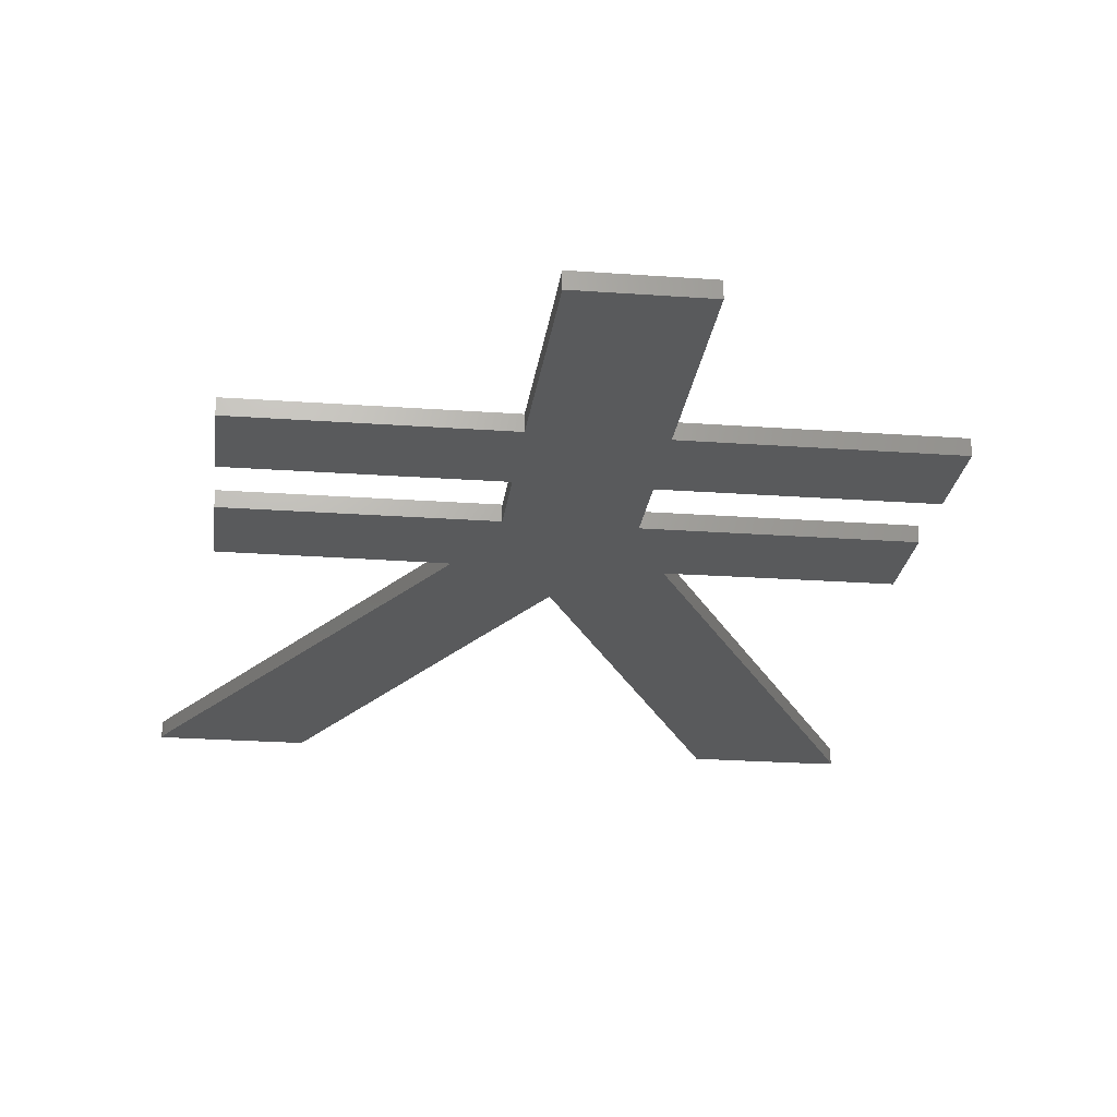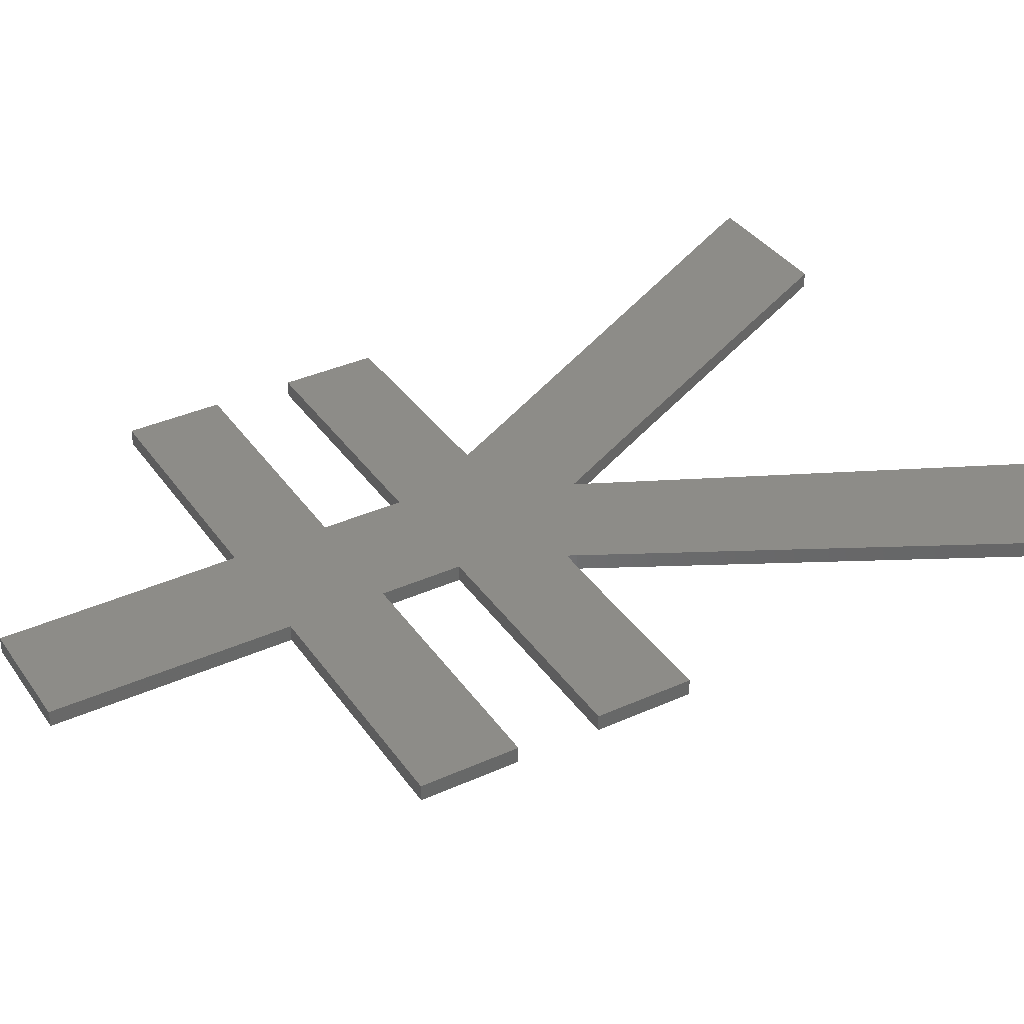
<metadata>
{"format":"stl","ext":"stl","renderer":"f3d","projection":"perspective","resolution":1024,"background":"white","views":[{"elev":-23.3,"azim":-7.0,"up":"+Z"},{"elev":36.4,"azim":59.6,"up":"+Z"}]}
</metadata>
<code>
# stl→obj: 394 verts, 788 faces
v 208.2 74 -2.5
v 130.6 103.9 -2.5
v 208.2 103.9 -2.5
v 130.6 74 -2.5
v 148.8 171.9 -2.5
v 147.2 169.1 -2.5
v 116.6 189 -2.5
v 116.7 189.3 -2.5
v 117.2 190.2 -2.5
v 208.2 129.3 -2.5
v 178 159.2 -2.5
v 208.2 159.2 -2.5
v 173.6 159.2 -2.5
v 168 159.2 -2.5
v 130.6 129.3 -2.5
v 162.7 159.2 -2.5
v 157.9 159.3 -2.5
v 153.8 159.3 -2.5
v 150.4 159.3 -2.5
v 147.9 159.4 -2.5
v 146.8 159.4 -2.5
v 146.5 159.4 -2.5
v 142.2 159.6 -2.5
v 159.6 192.5 -2.5
v 156.5 186.5 -2.5
v 125.9 208.1 -2.5
v 122.1 200.3 -2.5
v 154.7 183.2 -2.5
v 154.1 182.1 -2.5
v 123.9 204 -2.5
v 128.1 212.5 -2.5
v 167.9 208.2 -2.5
v 163.5 199.8 -2.5
v 132.9 222.4 -2.5
v 172.7 217.3 -2.5
v 138.1 233.2 -2.5
v 140.9 239 -2.5
v 146.7 250.8 -2.5
v 177.8 226.9 -2.5
v 143.8 244.8 -2.5
v 149.7 256.9 -2.5
v 186.9 244.1 -2.5
v 183 236.7 -2.5
v 188.2 246.5 -2.5
v 148.9 255.4 -2.5
v 190.7 251.4 -2.5
v 193.2 256.1 -2.5
v 195.7 260.8 -2.5
v 178.4 316.1 -2.5
v 198.1 265.2 -2.5
v 208.4 284.8 -2.5
v 206.6 281.4 -2.5
v 213.9 295.2 -2.5
v 201.4 316.1 -2.5
v 202.6 316.1 -2.5
v 216.4 300 -2.5
v 206.2 316.1 -2.5
v 210.6 316.1 -2.5
v 220.6 316 -2.5
v 222.7 315.9 -2.5
v 223.5 313.7 -2.5
v 215.7 298.7 -2.5
v 214.8 296.9 -2.5
v 212.8 293.1 -2.5
v 210 287.9 -2.5
v 215.8 298.9 -2.5
v 218.1 303.3 -2.5
v 214.5 316 -2.5
v 220 306.9 -2.5
v 217.9 316 -2.5
v 222.7 312.1 -2.5
v 221.5 309.8 -2.5
v 223.9 315.9 -2.5
v 224.1 314.9 -2.5
v 224.4 315.6 -2.5
v 224.4 315.8 -2.5
v 224.4 315.9 -2.5
v 211.5 290.7 -2.5
v 204.6 277.7 -2.5
v 202.5 273.7 -2.5
v 135.5 227.7 -2.5
v 130.4 217.3 -2.5
v 120.5 197.1 -2.5
v 153.7 181.2 -2.5
v 152.2 178.5 -2.5
v 119.2 194.2 -2.5
v 150.4 175.1 -2.5
v 118 191.9 -2.5
v 112.3 180.2 -2.5
v 145.9 166.6 -2.5
v 144.8 164.5 -2.5
v 144 163 -2.5
v 143.7 162.4 -2.5
v 143.6 162.1 -2.5
v 66.28 189.7 -2.5
v 98.25 208.7 -2.5
v 100.2 204.8 -2.5
v 90.49 224.5 -2.5
v 91.4 222.6 -2.5
v 57.15 207 -2.5
v 92.88 219.6 -2.5
v 52.4 216 -2.5
v 47.59 225.1 -2.5
v 85.31 235.1 -2.5
v 38.01 243.2 -2.5
v 76.39 253.4 -2.5
v 42.77 234.1 -2.5
v 24.53 268.6 -2.5
v 61.91 283.2 -2.5
v 28.84 260.5 -2.5
v 20.49 276.2 -2.5
v 16.77 283.3 -2.5
v 54.14 299.1 -2.5
v 13.4 289.6 -2.5
v 50.49 306.6 -2.5
v 52.16 303.2 -2.5
v 10.46 295.2 -2.5
v 7.983 299.9 -2.5
v 21.97 316.1 -2.5
v 6.033 303.6 -2.5
v 14.26 316.1 -2.5
v 0.8945 313.5 -2.5
v 0.1396 315.2 -2.5
v 1.962 315.9 -2.5
v 0.5664 315.9 -2.5
v 0.08008 315.9 -2.5
v 0.03125 315.9 -2.5
v -0.02051 315.8 -2.5
v 18.54 316.1 -2.5
v 4.124 316 -2.5
v 6.958 316 -2.5
v 2.376 310.6 -2.5
v 4.083 307.3 -2.5
v 10.37 316 -2.5
v 4.659 306.2 -2.5
v 5.002 305.5 -2.5
v 49.15 309.4 -2.5
v 48.12 311.5 -2.5
v 47.07 313.6 -2.5
v 47.16 313.5 -2.5
v 47.43 312.9 -2.5
v 45.85 316.1 -2.5
v 56.42 294.5 -2.5
v 59.02 289.1 -2.5
v 65.1 276.6 -2.5
v 33.34 252 -2.5
v 68.58 269.5 -2.5
v 72.34 261.8 -2.5
v 93.37 129.3 -2.5
v 16.34 129.3 -2.5
v 55.74 159.4 -2.5
v 80.72 244.5 -2.5
v 61.89 159.4 -2.5
v 67.47 159.5 -2.5
v 88.96 227.6 -2.5
v 90.18 225.1 -2.5
v 61.8 198.2 -2.5
v 94.55 216.2 -2.5
v 96.36 212.5 -2.5
v 65.16 191.9 -2.5
v 67.08 188.2 -2.5
v 102.1 200.9 -2.5
v 69.47 183.7 -2.5
v 103.4 198.2 -2.5
v 72.34 159.5 -2.5
v 103.9 197.3 -2.5
v 72.43 178.1 -2.5
v 75.12 173 -2.5
v 77.46 168.5 -2.5
v 76.37 159.6 -2.5
v 79.39 164.8 -2.5
v 80.84 162.1 -2.5
v 81.75 160.3 -2.5
v 82.07 159.7 -2.5
v 79.43 159.6 -2.5
v 81.36 159.6 -2.5
v 82.06 159.7 -2.5
v 82.04 159.6 -2.5
v 50.8 159.3 -2.5
v 49.15 159.3 -2.5
v 16.34 159.1 -2.5
v 93.37 103.9 -2.5
v 93.29 74 -2.5
v 16.34 74 -2.5
v 16.34 103.9 -2.5
v 93.45 46.68 -2.5
v 93.59 24.62 -2.5
v 130.6 0.3525 -2.5
v 93.62 19.87 -2.5
v 93.46 45.27 -2.5
v 93.49 41.01 -2.5
v 93.53 35.34 -2.5
v 93.57 29.82 -2.5
v 93.64 15.73 -2.5
v 93.65 12.36 -2.5
v 93.65 10.51 -2.5
v 93.65 0.3525 -2.5
v 208.2 103.9 2.5
v 130.6 103.9 2.5
v 208.2 74 2.5
v 130.6 74 2.5
v 116.6 189 2.5
v 147.2 169.1 2.5
v 148.8 171.9 2.5
v 116.7 189.3 2.5
v 117.2 190.2 2.5
v 208.2 159.2 2.5
v 178 159.2 2.5
v 208.2 129.3 2.5
v 173.6 159.2 2.5
v 168 159.2 2.5
v 130.6 129.3 2.5
v 162.7 159.2 2.5
v 157.9 159.3 2.5
v 153.8 159.3 2.5
v 150.4 159.3 2.5
v 147.9 159.4 2.5
v 146.8 159.4 2.5
v 146.5 159.4 2.5
v 142.2 159.6 2.5
v 125.9 208.1 2.5
v 156.5 186.5 2.5
v 159.6 192.5 2.5
v 154.1 182.1 2.5
v 154.7 183.2 2.5
v 122.1 200.3 2.5
v 123.9 204 2.5
v 128.1 212.5 2.5
v 132.9 222.4 2.5
v 163.5 199.8 2.5
v 167.9 208.2 2.5
v 140.9 239 2.5
v 138.1 233.2 2.5
v 172.7 217.3 2.5
v 143.8 244.8 2.5
v 177.8 226.9 2.5
v 146.7 250.8 2.5
v 183 236.7 2.5
v 186.9 244.1 2.5
v 149.7 256.9 2.5
v 188.2 246.5 2.5
v 148.9 255.4 2.5
v 190.7 251.4 2.5
v 193.2 256.1 2.5
v 195.7 260.8 2.5
v 198.1 265.2 2.5
v 178.4 316.1 2.5
v 206.6 281.4 2.5
v 208.4 284.8 2.5
v 202.6 316.1 2.5
v 201.4 316.1 2.5
v 213.9 295.2 2.5
v 210.6 316.1 2.5
v 206.2 316.1 2.5
v 216.4 300 2.5
v 223.5 313.7 2.5
v 222.7 315.9 2.5
v 220.6 316 2.5
v 214.8 296.9 2.5
v 215.7 298.7 2.5
v 212.8 293.1 2.5
v 210 287.9 2.5
v 215.8 298.9 2.5
v 218.1 303.3 2.5
v 220 306.9 2.5
v 214.5 316 2.5
v 221.5 309.8 2.5
v 222.7 312.1 2.5
v 217.9 316 2.5
v 224.1 314.9 2.5
v 223.9 315.9 2.5
v 224.4 315.6 2.5
v 224.4 315.8 2.5
v 224.4 315.9 2.5
v 211.5 290.7 2.5
v 204.6 277.7 2.5
v 202.5 273.7 2.5
v 135.5 227.7 2.5
v 130.4 217.3 2.5
v 120.5 197.1 2.5
v 153.7 181.2 2.5
v 152.2 178.5 2.5
v 119.2 194.2 2.5
v 150.4 175.1 2.5
v 118 191.9 2.5
v 112.3 180.2 2.5
v 145.9 166.6 2.5
v 144.8 164.5 2.5
v 144 163 2.5
v 143.7 162.4 2.5
v 143.6 162.1 2.5
v 100.2 204.8 2.5
v 98.25 208.7 2.5
v 66.28 189.7 2.5
v 57.15 207 2.5
v 91.4 222.6 2.5
v 90.49 224.5 2.5
v 92.88 219.6 2.5
v 85.31 235.1 2.5
v 47.59 225.1 2.5
v 52.4 216 2.5
v 42.77 234.1 2.5
v 76.39 253.4 2.5
v 38.01 243.2 2.5
v 28.84 260.5 2.5
v 61.91 283.2 2.5
v 24.53 268.6 2.5
v 54.14 299.1 2.5
v 16.77 283.3 2.5
v 20.49 276.2 2.5
v 52.16 303.2 2.5
v 50.49 306.6 2.5
v 13.4 289.6 2.5
v 21.97 316.1 2.5
v 7.983 299.9 2.5
v 10.46 295.2 2.5
v 14.26 316.1 2.5
v 6.033 303.6 2.5
v 1.962 315.9 2.5
v 0.1396 315.2 2.5
v 0.8945 313.5 2.5
v 0.08008 315.9 2.5
v 0.5664 315.9 2.5
v 0.03125 315.9 2.5
v -0.02051 315.8 2.5
v 18.54 316.1 2.5
v 2.376 310.6 2.5
v 6.958 316 2.5
v 4.124 316 2.5
v 4.083 307.3 2.5
v 10.37 316 2.5
v 4.659 306.2 2.5
v 5.002 305.5 2.5
v 49.15 309.4 2.5
v 48.12 311.5 2.5
v 47.16 313.5 2.5
v 47.07 313.6 2.5
v 47.43 312.9 2.5
v 45.85 316.1 2.5
v 56.42 294.5 2.5
v 59.02 289.1 2.5
v 65.1 276.6 2.5
v 33.34 252 2.5
v 68.58 269.5 2.5
v 72.34 261.8 2.5
v 93.37 129.3 2.5
v 55.74 159.4 2.5
v 16.34 129.3 2.5
v 80.72 244.5 2.5
v 67.47 159.5 2.5
v 61.89 159.4 2.5
v 88.96 227.6 2.5
v 90.18 225.1 2.5
v 61.8 198.2 2.5
v 94.55 216.2 2.5
v 96.36 212.5 2.5
v 65.16 191.9 2.5
v 67.08 188.2 2.5
v 102.1 200.9 2.5
v 69.47 183.7 2.5
v 103.4 198.2 2.5
v 72.34 159.5 2.5
v 103.9 197.3 2.5
v 72.43 178.1 2.5
v 75.12 173 2.5
v 77.46 168.5 2.5
v 76.37 159.6 2.5
v 79.39 164.8 2.5
v 80.84 162.1 2.5
v 81.75 160.3 2.5
v 82.07 159.7 2.5
v 79.43 159.6 2.5
v 81.36 159.6 2.5
v 82.06 159.7 2.5
v 82.04 159.6 2.5
v 50.8 159.3 2.5
v 49.15 159.3 2.5
v 16.34 159.1 2.5
v 93.37 103.9 2.5
v 16.34 103.9 2.5
v 16.34 74 2.5
v 93.29 74 2.5
v 93.45 46.68 2.5
v 93.62 19.87 2.5
v 130.6 0.3525 2.5
v 93.59 24.62 2.5
v 93.46 45.27 2.5
v 93.49 41.01 2.5
v 93.53 35.34 2.5
v 93.57 29.82 2.5
v 93.64 15.73 2.5
v 93.65 12.36 2.5
v 93.65 10.51 2.5
v 93.65 0.3525 2.5
f 1 2 3
f 1 4 2
f 5 6 7
f 5 7 8
f 9 5 8
f 10 11 12
f 10 13 11
f 10 14 13
f 10 15 14
f 14 15 16
f 16 15 17
f 17 15 18
f 18 15 19
f 19 15 20
f 20 15 21
f 21 15 22
f 22 15 23
f 24 25 26
f 27 28 29
f 26 25 30
f 31 24 26
f 32 33 34
f 35 36 37
f 38 39 40
f 41 42 43
f 41 44 42
f 43 38 45
f 40 39 37
f 41 46 44
f 41 47 46
f 41 48 47
f 49 50 41
f 49 51 52
f 53 54 55
f 56 57 58
f 59 60 61
f 55 62 63
f 53 64 54
f 65 51 49
f 57 66 62
f 57 56 66
f 58 67 56
f 68 69 58
f 70 71 72
f 72 68 70
f 71 70 59
f 69 67 58
f 59 61 71
f 60 73 74
f 74 73 75
f 76 75 76
f 60 74 61
f 76 75 77
f 69 68 72
f 75 73 77
f 62 55 57
f 63 53 55
f 64 78 54
f 54 78 65
f 49 54 65
f 79 49 52
f 79 80 49
f 49 80 50
f 41 50 48
f 45 41 43
f 38 43 39
f 39 35 37
f 35 81 36
f 35 32 81
f 81 32 34
f 34 33 82
f 82 33 31
f 31 33 24
f 25 27 30
f 25 28 27
f 27 29 83
f 83 29 84
f 85 83 84
f 85 86 83
f 85 87 86
f 86 87 88
f 88 87 9
f 9 87 5
f 6 89 7
f 6 90 89
f 89 90 91
f 92 89 91
f 92 93 89
f 89 93 94
f 23 89 94
f 23 15 89
f 95 96 97
f 98 99 100
f 100 99 101
f 102 103 104
f 105 106 107
f 108 109 110
f 111 112 113
f 114 115 116
f 117 118 119
f 118 120 121
f 122 123 124
f 125 123 126
f 127 126 123
f 128 127 123
f 129 118 121
f 125 124 123
f 130 131 132
f 122 124 130
f 132 122 130
f 131 133 132
f 131 134 133
f 133 134 135
f 134 121 136
f 135 134 136
f 120 136 121
f 129 119 118
f 117 119 114
f 115 119 137
f 137 119 138
f 139 140 119
f 119 140 141
f 119 142 139
f 138 119 141
f 114 119 115
f 112 114 116
f 113 112 116
f 143 111 113
f 143 144 111
f 111 144 108
f 108 144 109
f 110 109 145
f 146 110 145
f 147 146 145
f 147 148 146
f 89 15 149
f 150 151 149
f 146 148 105
f 105 148 106
f 107 106 152
f 153 154 149
f 103 107 152
f 104 103 152
f 155 102 104
f 155 100 102
f 155 156 100
f 100 156 98
f 157 100 101
f 158 157 101
f 158 159 157
f 157 159 160
f 160 159 96
f 153 149 151
f 95 160 96
f 161 95 97
f 162 161 97
f 162 163 161
f 162 164 163
f 154 165 149
f 163 164 166
f 167 163 166
f 168 167 166
f 89 168 166
f 89 169 168
f 165 170 149
f 89 171 169
f 89 172 171
f 89 173 172
f 89 174 173
f 170 175 149
f 89 149 174
f 175 176 149
f 174 149 177
f 177 149 178
f 176 178 149
f 150 179 151
f 150 180 179
f 150 181 180
f 182 149 2
f 183 184 185
f 149 15 2
f 182 2 4
f 4 186 183
f 187 188 189
f 4 183 182
f 183 185 182
f 190 186 4
f 191 190 4
f 192 191 4
f 188 192 4
f 188 193 192
f 188 187 193
f 189 188 194
f 194 188 195
f 195 188 196
f 196 188 197
f 198 199 200
f 199 201 200
f 202 203 204
f 205 202 204
f 205 204 206
f 207 208 209
f 208 210 209
f 210 211 209
f 211 212 209
f 213 212 211
f 214 212 213
f 215 212 214
f 216 212 215
f 217 212 216
f 218 212 217
f 219 212 218
f 220 212 219
f 221 222 223
f 224 225 226
f 227 222 221
f 221 223 228
f 229 230 231
f 232 233 234
f 235 236 237
f 238 239 240
f 239 241 240
f 242 237 238
f 232 236 235
f 241 243 240
f 243 244 240
f 244 245 240
f 240 246 247
f 248 249 247
f 250 251 252
f 253 254 255
f 256 257 258
f 259 260 250
f 251 261 252
f 247 249 262
f 260 263 254
f 263 255 254
f 255 264 253
f 253 265 266
f 267 268 269
f 269 266 267
f 258 269 268
f 253 264 265
f 268 256 258
f 270 271 257
f 272 271 270
f 273 272 273
f 256 270 257
f 274 272 273
f 267 266 265
f 274 271 272
f 254 250 260
f 250 252 259
f 251 275 261
f 262 275 251
f 262 251 247
f 248 247 276
f 247 277 276
f 246 277 247
f 245 246 240
f 238 240 242
f 236 238 237
f 232 234 236
f 233 278 234
f 278 231 234
f 229 231 278
f 279 230 229
f 228 230 279
f 223 230 228
f 227 226 222
f 226 225 222
f 280 224 226
f 281 224 280
f 281 280 282
f 280 283 282
f 283 284 282
f 285 284 283
f 206 284 285
f 204 284 206
f 202 286 203
f 286 287 203
f 288 287 286
f 288 286 289
f 286 290 289
f 291 290 286
f 291 286 220
f 286 212 220
f 292 293 294
f 295 296 297
f 298 296 295
f 299 300 301
f 302 303 304
f 305 306 307
f 308 309 310
f 311 312 313
f 314 315 316
f 317 318 315
f 319 320 321
f 322 320 323
f 320 322 324
f 320 324 325
f 317 315 326
f 320 319 323
f 327 328 329
f 329 319 321
f 329 321 327
f 327 330 328
f 330 331 328
f 332 331 330
f 333 317 331
f 333 331 332
f 317 333 318
f 315 314 326
f 313 314 316
f 334 314 312
f 335 314 334
f 314 336 337
f 338 336 314
f 337 339 314
f 338 314 335
f 312 314 313
f 311 313 309
f 311 309 308
f 308 310 340
f 310 341 340
f 307 341 310
f 306 341 307
f 342 306 305
f 342 305 343
f 342 343 344
f 343 345 344
f 346 212 286
f 346 347 348
f 304 345 343
f 303 345 304
f 349 303 302
f 346 350 351
f 349 302 300
f 349 300 299
f 299 301 352
f 301 295 352
f 295 353 352
f 297 353 295
f 298 295 354
f 298 354 355
f 354 356 355
f 357 356 354
f 293 356 357
f 347 346 351
f 293 357 294
f 292 294 358
f 292 358 359
f 358 360 359
f 360 361 359
f 346 362 350
f 363 361 360
f 363 360 364
f 363 364 365
f 363 365 286
f 365 366 286
f 346 367 362
f 366 368 286
f 368 369 286
f 369 370 286
f 370 371 286
f 346 372 367
f 371 346 286
f 346 373 372
f 374 346 371
f 375 346 374
f 346 375 373
f 347 376 348
f 376 377 348
f 377 378 348
f 199 346 379
f 380 381 382
f 199 212 346
f 201 199 379
f 382 383 201
f 384 385 386
f 379 382 201
f 379 380 382
f 201 383 387
f 201 387 388
f 201 388 389
f 201 389 385
f 389 390 385
f 390 386 385
f 391 385 384
f 392 385 391
f 393 385 392
f 394 385 393
f 1 201 4
f 1 200 201
f 3 200 1
f 3 198 200
f 2 198 3
f 2 199 198
f 15 199 2
f 15 212 199
f 10 212 15
f 10 209 212
f 12 209 10
f 12 207 209
f 11 207 12
f 11 208 207
f 13 208 11
f 13 210 208
f 14 210 13
f 14 211 210
f 16 211 14
f 16 213 211
f 17 213 16
f 17 214 213
f 18 214 17
f 18 215 214
f 19 215 18
f 19 216 215
f 20 216 19
f 20 217 216
f 21 217 20
f 21 218 217
f 22 218 21
f 22 219 218
f 23 219 22
f 23 220 219
f 94 220 23
f 94 291 220
f 93 291 94
f 93 290 291
f 92 290 93
f 92 289 290
f 91 289 92
f 91 288 289
f 90 288 91
f 90 287 288
f 6 287 90
f 6 203 287
f 5 203 6
f 5 204 203
f 87 204 5
f 87 284 204
f 85 284 87
f 85 282 284
f 84 282 85
f 84 281 282
f 29 281 84
f 29 224 281
f 28 224 29
f 28 225 224
f 25 225 28
f 25 222 225
f 24 222 25
f 24 223 222
f 33 223 24
f 33 230 223
f 32 230 33
f 32 231 230
f 35 231 32
f 35 234 231
f 39 234 35
f 39 236 234
f 43 236 39
f 43 238 236
f 42 238 43
f 42 239 238
f 44 239 42
f 44 241 239
f 46 241 44
f 46 243 241
f 47 243 46
f 47 244 243
f 48 244 47
f 48 245 244
f 50 245 48
f 50 246 245
f 80 246 50
f 80 277 246
f 79 277 80
f 79 276 277
f 52 276 79
f 52 248 276
f 51 248 52
f 51 249 248
f 65 249 51
f 65 262 249
f 78 262 65
f 78 275 262
f 64 275 78
f 64 261 275
f 53 261 64
f 53 252 261
f 63 252 53
f 63 259 252
f 62 259 63
f 62 260 259
f 66 260 62
f 66 263 260
f 56 263 66
f 56 255 263
f 67 255 56
f 67 264 255
f 69 264 67
f 69 265 264
f 72 265 69
f 72 267 265
f 71 267 72
f 71 268 267
f 61 268 71
f 61 256 268
f 74 256 61
f 74 270 256
f 75 270 74
f 75 272 270
f 76 272 75
f 76 273 272
f 76 273 76
f 76 273 273
f 77 273 76
f 77 274 273
f 73 274 77
f 73 271 274
f 60 271 73
f 60 257 271
f 59 257 60
f 59 258 257
f 70 258 59
f 70 269 258
f 68 269 70
f 68 266 269
f 58 266 68
f 58 253 266
f 57 253 58
f 57 254 253
f 55 254 57
f 55 250 254
f 54 250 55
f 54 251 250
f 49 251 54
f 49 247 251
f 41 247 49
f 41 240 247
f 45 240 41
f 45 242 240
f 38 242 45
f 38 237 242
f 40 237 38
f 40 235 237
f 37 235 40
f 37 232 235
f 36 232 37
f 36 233 232
f 81 233 36
f 81 278 233
f 34 278 81
f 34 229 278
f 82 229 34
f 82 279 229
f 31 279 82
f 31 228 279
f 26 228 31
f 26 221 228
f 30 221 26
f 30 227 221
f 27 227 30
f 27 226 227
f 83 226 27
f 83 280 226
f 86 280 83
f 86 283 280
f 88 283 86
f 88 285 283
f 9 285 88
f 9 206 285
f 8 206 9
f 8 205 206
f 7 205 8
f 7 202 205
f 89 202 7
f 89 286 202
f 166 286 89
f 166 363 286
f 164 363 166
f 164 361 363
f 162 361 164
f 162 359 361
f 97 359 162
f 97 292 359
f 96 292 97
f 96 293 292
f 159 293 96
f 159 356 293
f 158 356 159
f 158 355 356
f 101 355 158
f 101 298 355
f 99 298 101
f 99 296 298
f 98 296 99
f 98 297 296
f 156 297 98
f 156 353 297
f 155 353 156
f 155 352 353
f 104 352 155
f 104 299 352
f 152 299 104
f 152 349 299
f 106 349 152
f 106 303 349
f 148 303 106
f 148 345 303
f 147 345 148
f 147 344 345
f 145 344 147
f 145 342 344
f 109 342 145
f 109 306 342
f 144 306 109
f 144 341 306
f 143 341 144
f 143 340 341
f 113 340 143
f 113 308 340
f 116 308 113
f 116 311 308
f 115 311 116
f 115 312 311
f 137 312 115
f 137 334 312
f 138 334 137
f 138 335 334
f 141 335 138
f 141 338 335
f 140 338 141
f 140 336 338
f 139 336 140
f 139 337 336
f 142 337 139
f 142 339 337
f 119 339 142
f 119 314 339
f 129 314 119
f 129 326 314
f 121 326 129
f 121 317 326
f 134 317 121
f 134 331 317
f 131 331 134
f 131 328 331
f 130 328 131
f 130 329 328
f 124 329 130
f 124 319 329
f 125 319 124
f 125 323 319
f 126 323 125
f 126 322 323
f 127 322 126
f 127 324 322
f 128 324 127
f 128 325 324
f 123 325 128
f 123 320 325
f 122 320 123
f 122 321 320
f 132 321 122
f 132 327 321
f 133 327 132
f 133 330 327
f 135 330 133
f 135 332 330
f 136 332 135
f 136 333 332
f 120 333 136
f 120 318 333
f 118 318 120
f 118 315 318
f 117 315 118
f 117 316 315
f 114 316 117
f 114 313 316
f 112 313 114
f 112 309 313
f 111 309 112
f 111 310 309
f 108 310 111
f 108 307 310
f 110 307 108
f 110 305 307
f 146 305 110
f 146 343 305
f 105 343 146
f 105 304 343
f 107 304 105
f 107 302 304
f 103 302 107
f 103 300 302
f 102 300 103
f 102 301 300
f 100 301 102
f 100 295 301
f 157 295 100
f 157 354 295
f 160 354 157
f 160 357 354
f 95 357 160
f 95 294 357
f 161 294 95
f 161 358 294
f 163 358 161
f 163 360 358
f 167 360 163
f 167 364 360
f 168 364 167
f 168 365 364
f 169 365 168
f 169 366 365
f 171 366 169
f 171 368 366
f 172 368 171
f 172 369 368
f 173 369 172
f 173 370 369
f 174 370 173
f 174 371 370
f 177 371 174
f 177 374 371
f 178 374 177
f 178 375 374
f 176 375 178
f 176 373 375
f 175 373 176
f 175 372 373
f 170 372 175
f 170 367 372
f 165 367 170
f 165 362 367
f 154 362 165
f 154 350 362
f 153 350 154
f 153 351 350
f 151 351 153
f 151 347 351
f 179 347 151
f 179 376 347
f 180 376 179
f 180 377 376
f 181 377 180
f 181 378 377
f 150 378 181
f 150 348 378
f 149 348 150
f 149 346 348
f 182 346 149
f 182 379 346
f 185 379 182
f 185 380 379
f 184 380 185
f 184 381 380
f 183 381 184
f 183 382 381
f 186 382 183
f 186 383 382
f 190 383 186
f 190 387 383
f 191 387 190
f 191 388 387
f 192 388 191
f 192 389 388
f 193 389 192
f 193 390 389
f 187 390 193
f 187 386 390
f 189 386 187
f 189 384 386
f 194 384 189
f 194 391 384
f 195 391 194
f 195 392 391
f 196 392 195
f 196 393 392
f 197 393 196
f 197 394 393
f 188 394 197
f 188 385 394
f 4 385 188
f 4 201 385

</code>
